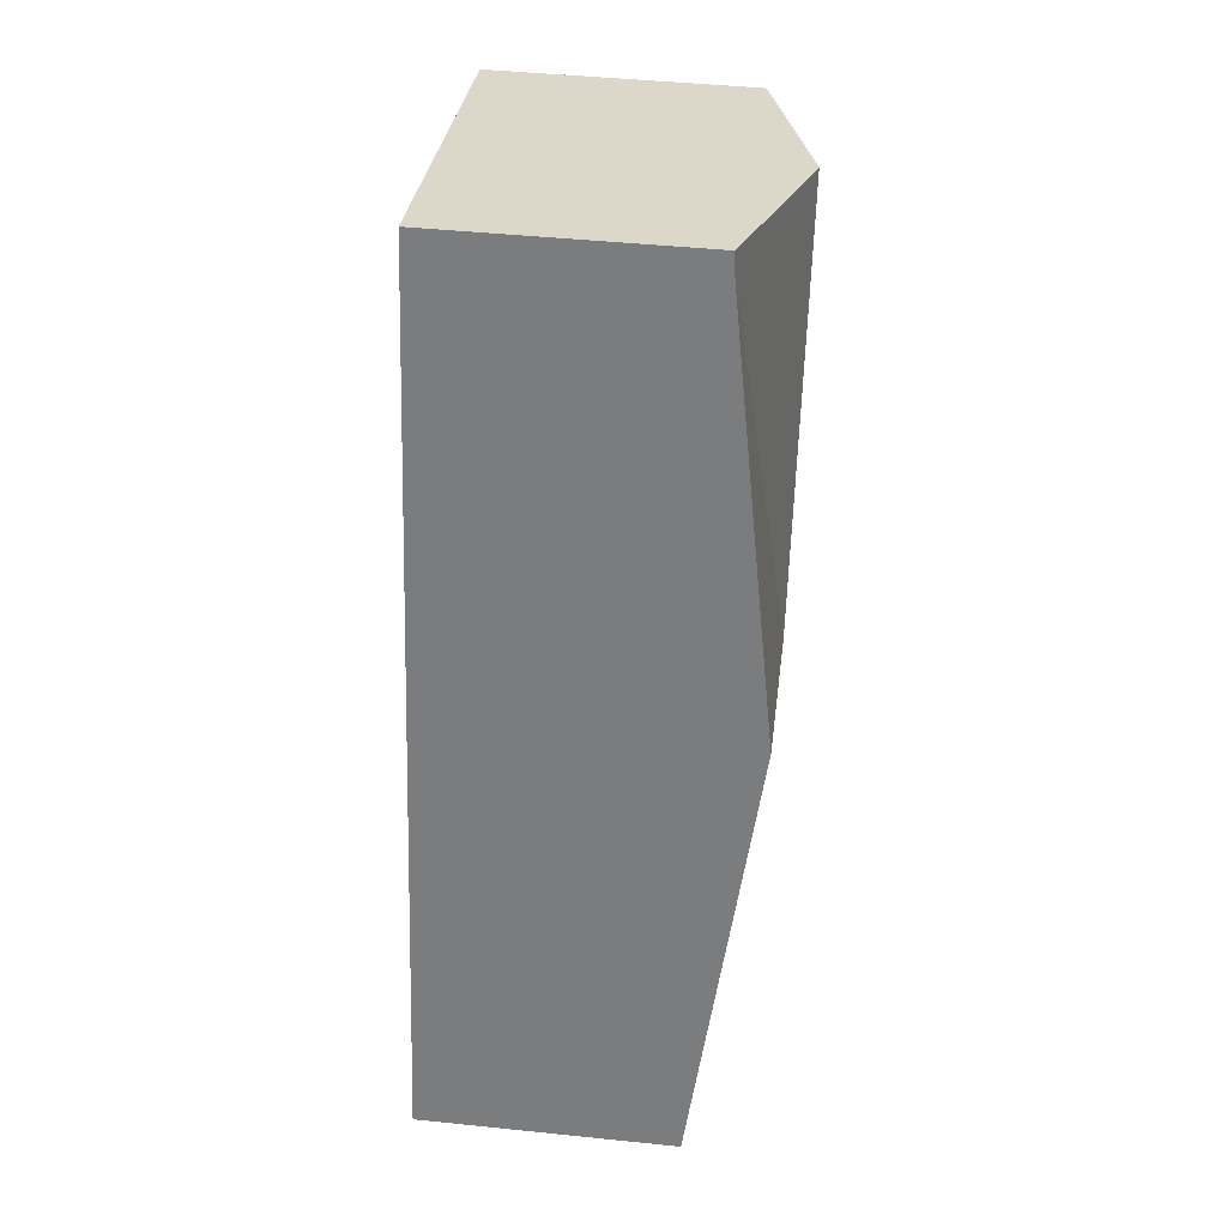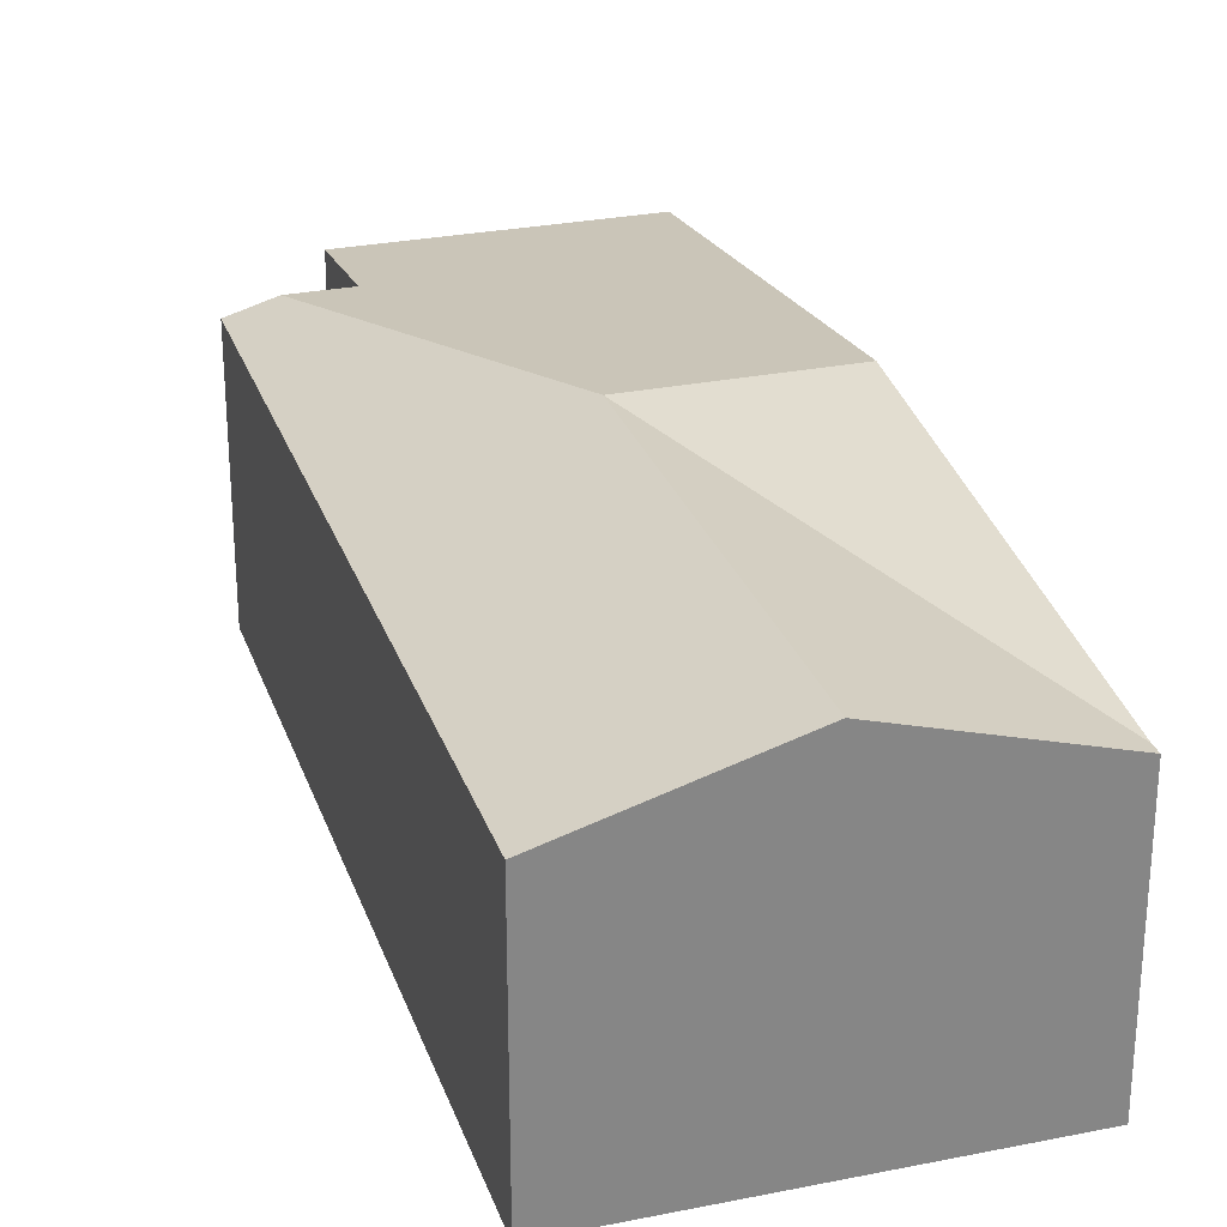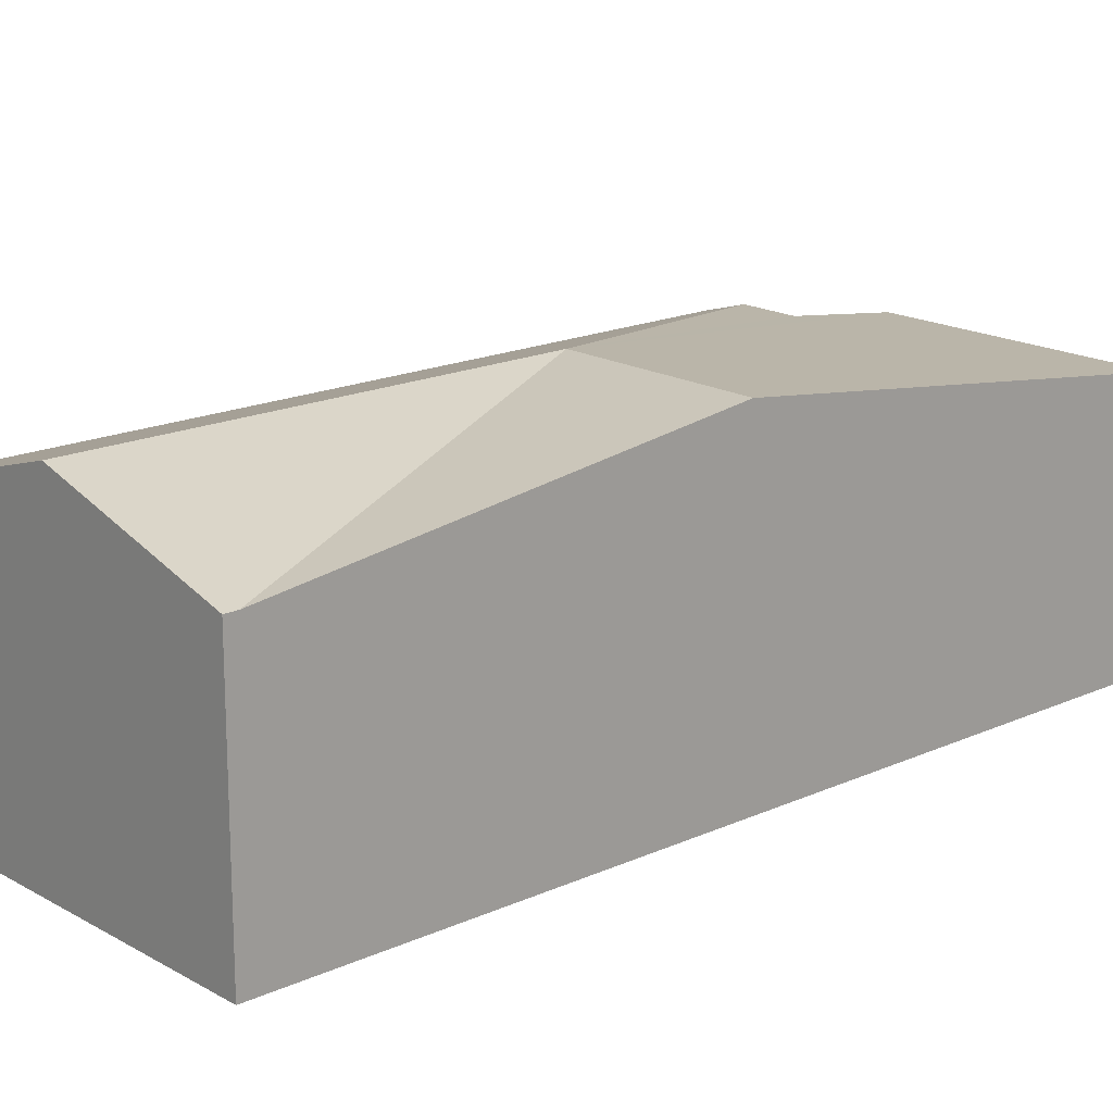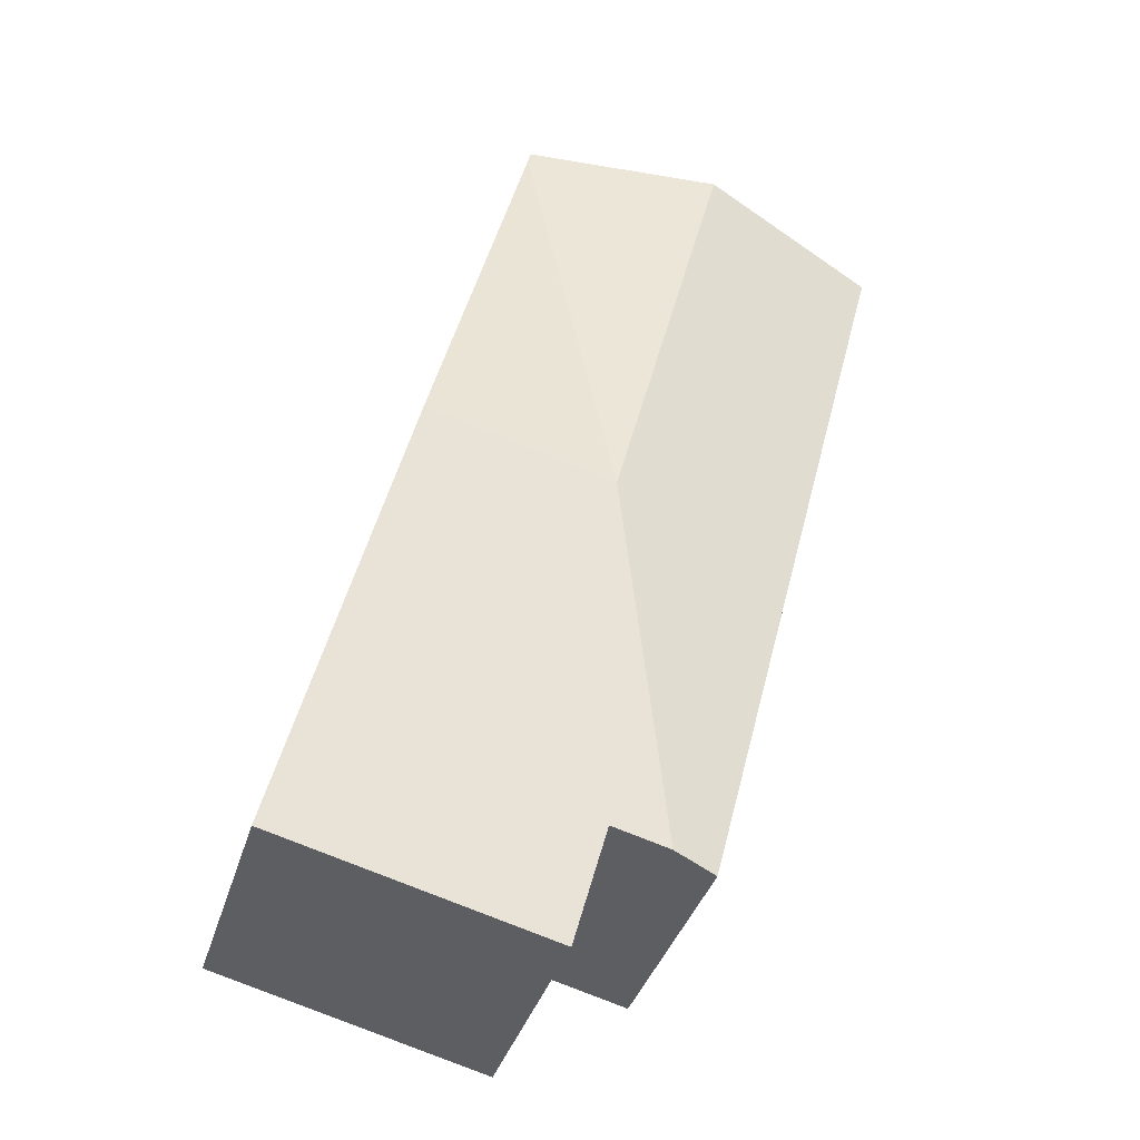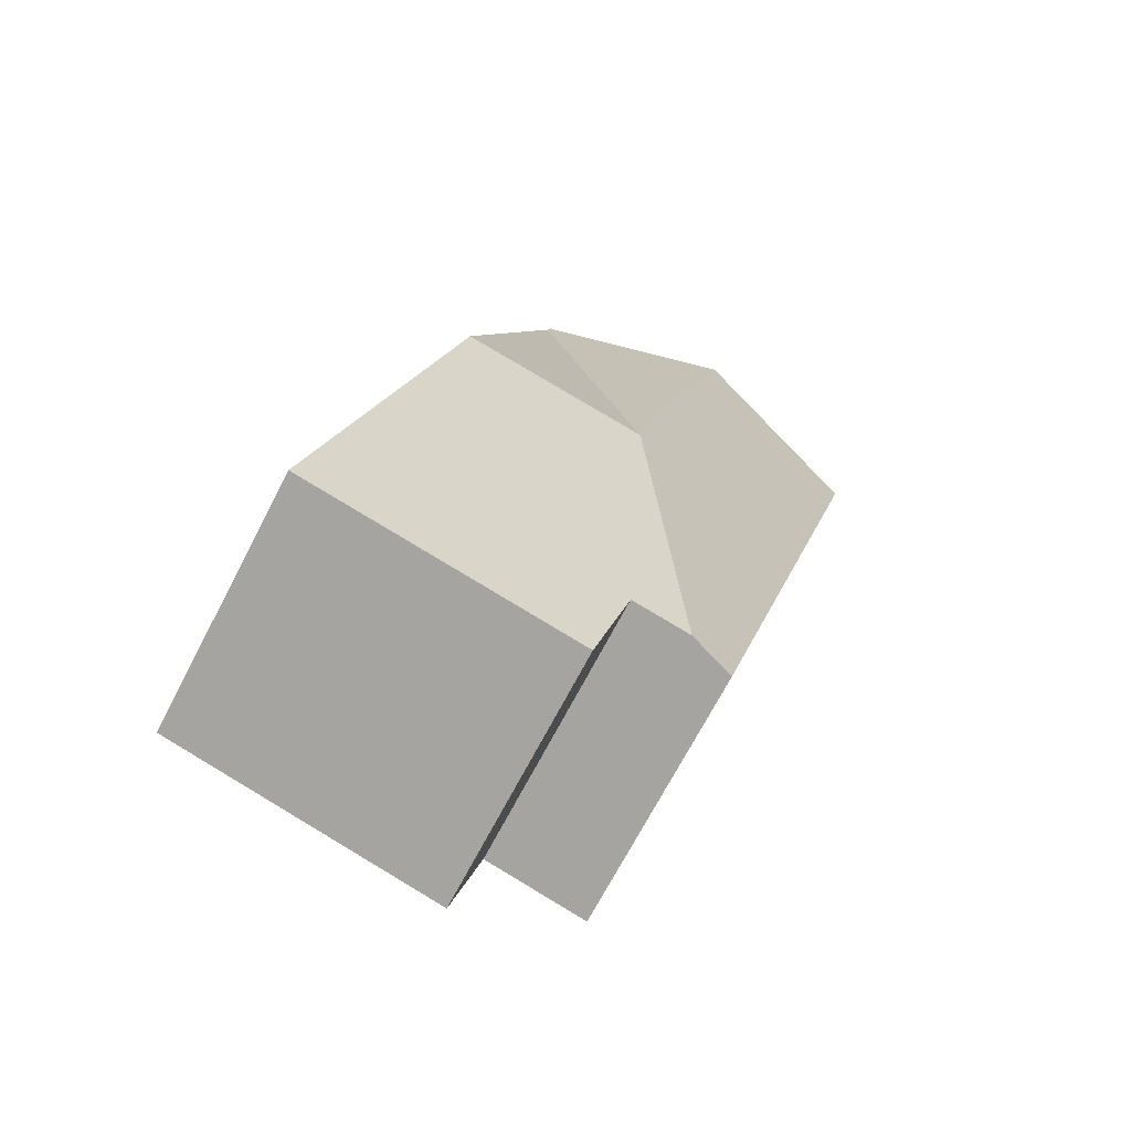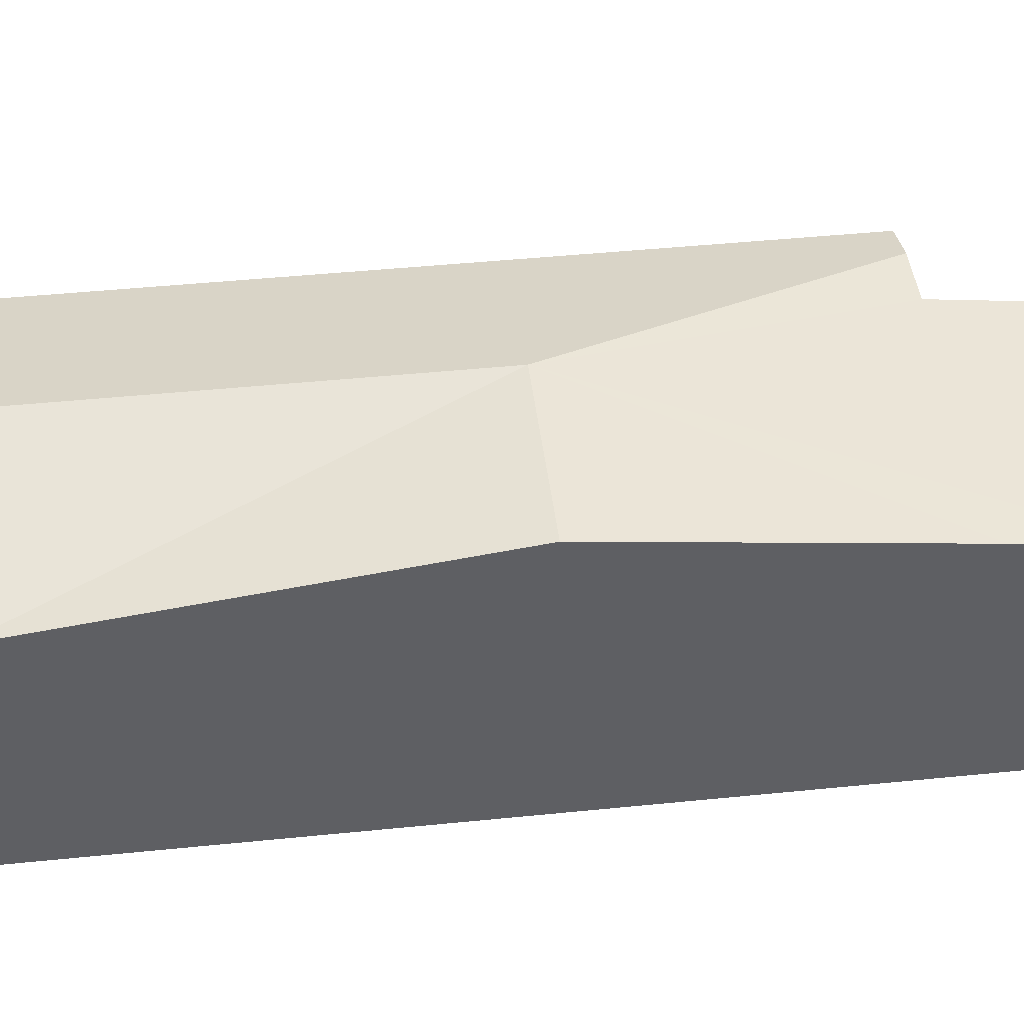
<metadata>
{"format":"obj","ext":"obj","renderer":"f3d","projection":"perspective","resolution":1024,"background":"white","views":[{"elev":45.0,"azim":96.8,"up":"+Z"},{"elev":27.7,"azim":-31.6,"up":"+Y"},{"elev":17.6,"azim":33.6,"up":"+Y"},{"elev":-37.7,"azim":163.8,"up":"+Z"},{"elev":-70.0,"azim":152.5,"up":"+Z"},{"elev":45.1,"azim":68.8,"up":"+Y"}]}
</metadata>
<code>
v  3.797 2.606 0.85
v  1.883 3.165 0.487
v  3.765 2.606 0.974
v  3.025 3.165 -3.93
v  4.907 3.165 -3.443
v  5.762 2.734 -6.749
v  6.049 2.59 -7.859
v  3.305 2.59 -8.569
v  3.01 2.738 -7.428
v  2.435 2.739 -7.577
v  0 2.606 1.596e-16
v  1.989 2.606 -7.692
v  3.765 -5.964e-17 0.974
v  1.883 -2.982e-17 0.487
v  0 0 0
v  3.797 -5.205e-17 0.85
v  4.907 2.108e-16 -3.443
v  5.762 4.133e-16 -6.749
v  6.049 4.812e-16 -7.859
v  3.305 5.247e-16 -8.569
v  3.01 4.548e-16 -7.428
v  1.989 4.71e-16 -7.692
v  2.435 4.64e-16 -7.577
g defaultobject
f 1 2 3
f 2 1 4
f 4 1 5
f 6 4 5
f 4 6 7
f 4 7 8
f 4 8 9
f 10 4 9
f 11 10 12
f 10 11 4
f 4 11 2
f 2 13 3
f 13 2 11
f 13 11 14
f 14 11 15
f 13 1 3
f 1 13 5
f 5 13 16
f 5 16 17
f 5 17 6
f 6 17 18
f 6 18 7
f 7 18 19
f 19 8 7
f 8 19 20
f 21 10 9
f 10 21 12
f 12 21 22
f 22 21 23
f 8 21 9
f 21 8 20
f 22 11 12
f 11 22 15
f 18 20 19
f 20 18 21
f 21 18 17
f 21 17 23
f 23 17 22
f 22 17 15
f 15 17 16
f 15 16 14
f 14 16 13

</code>
